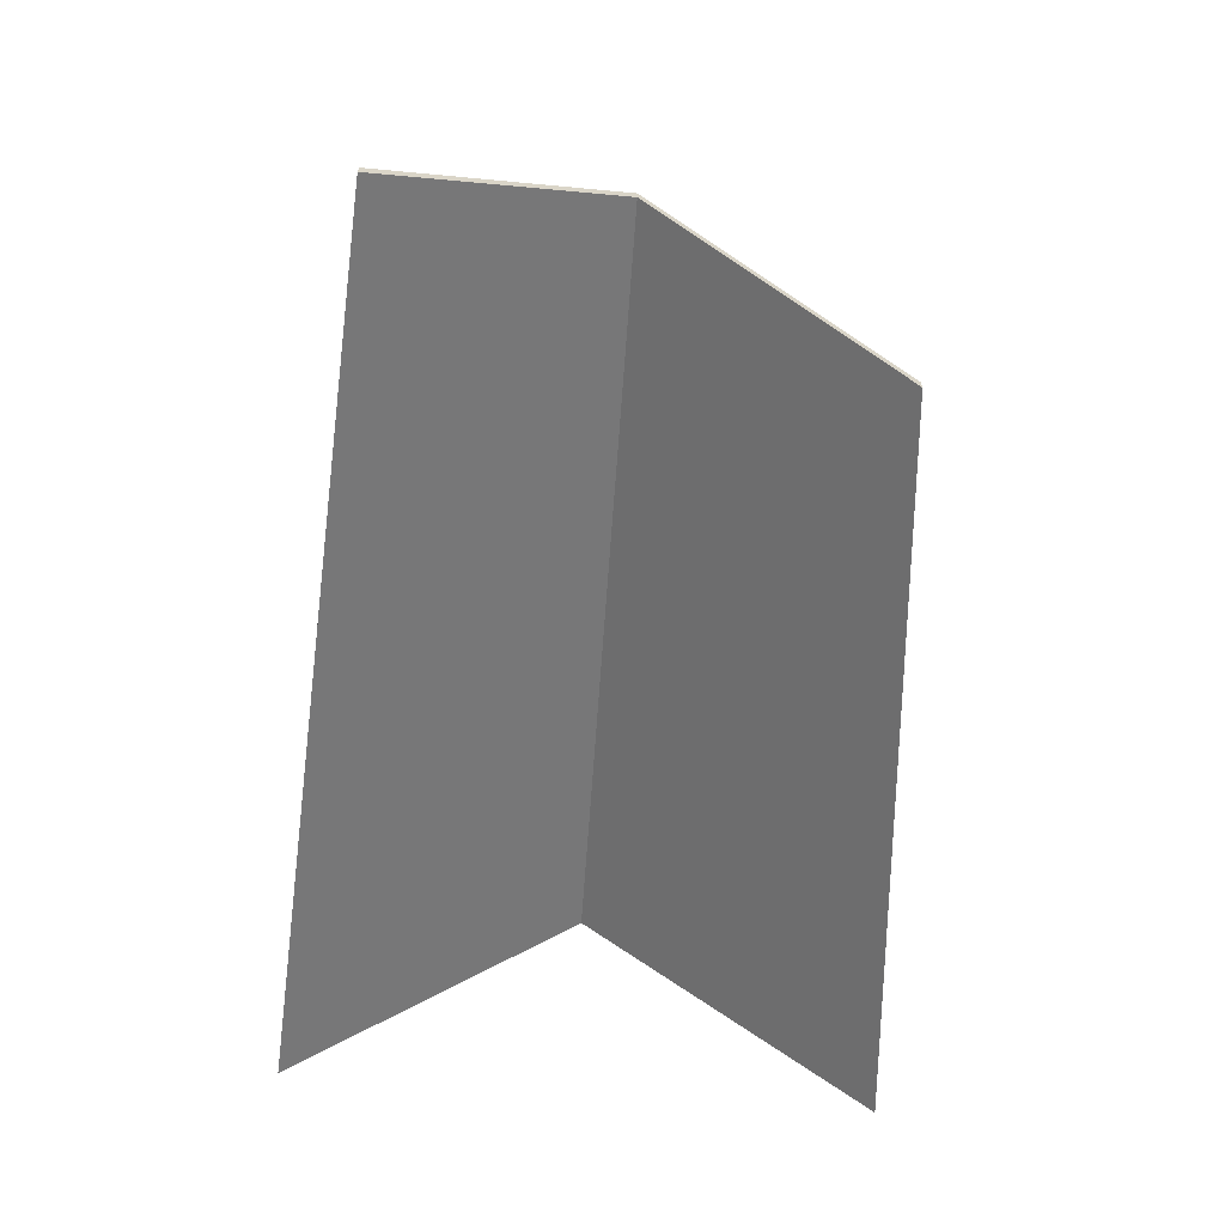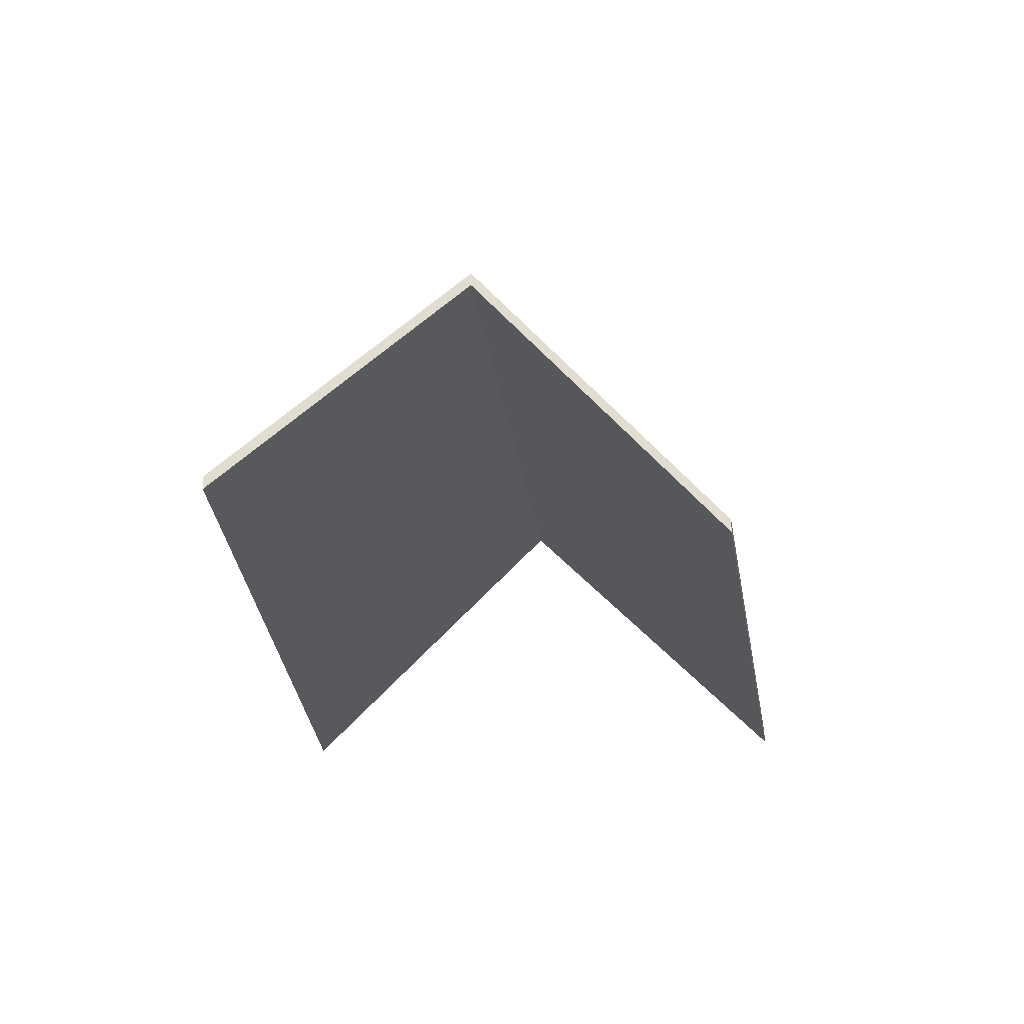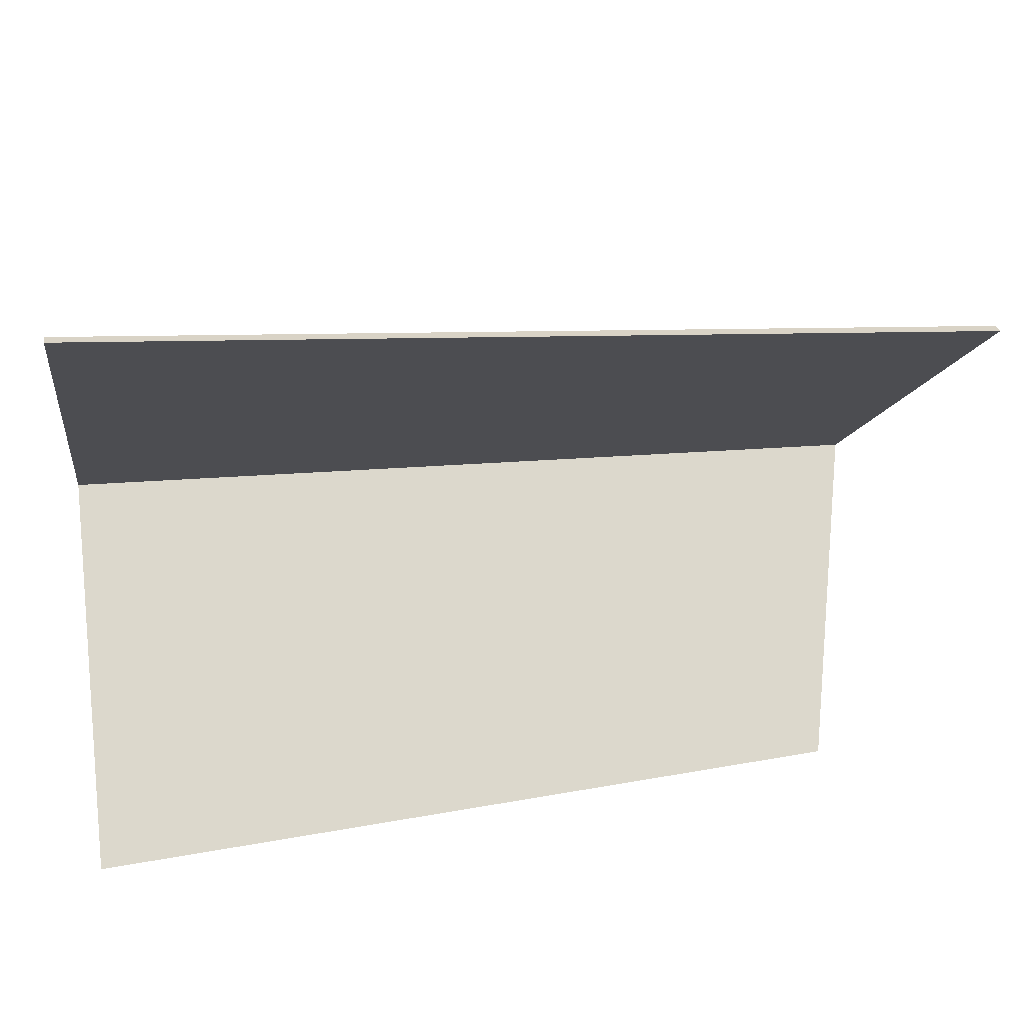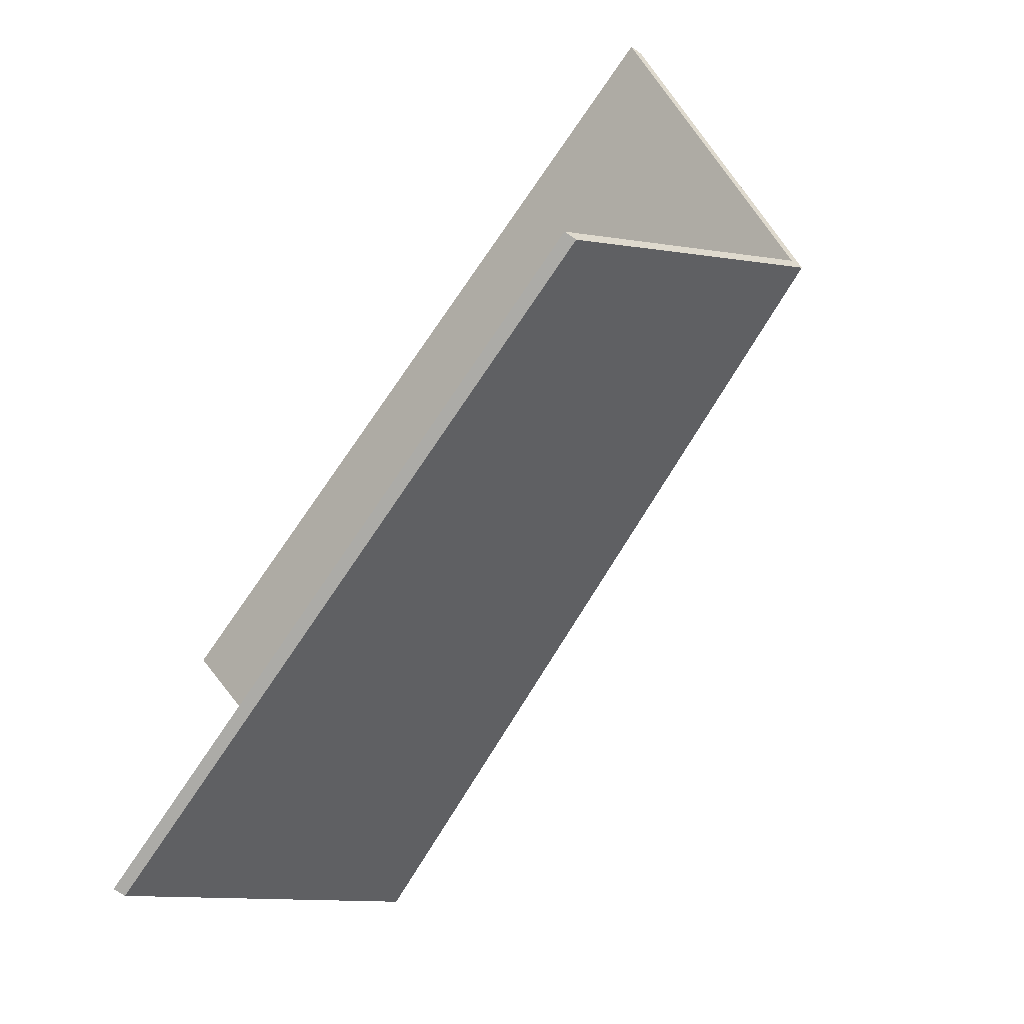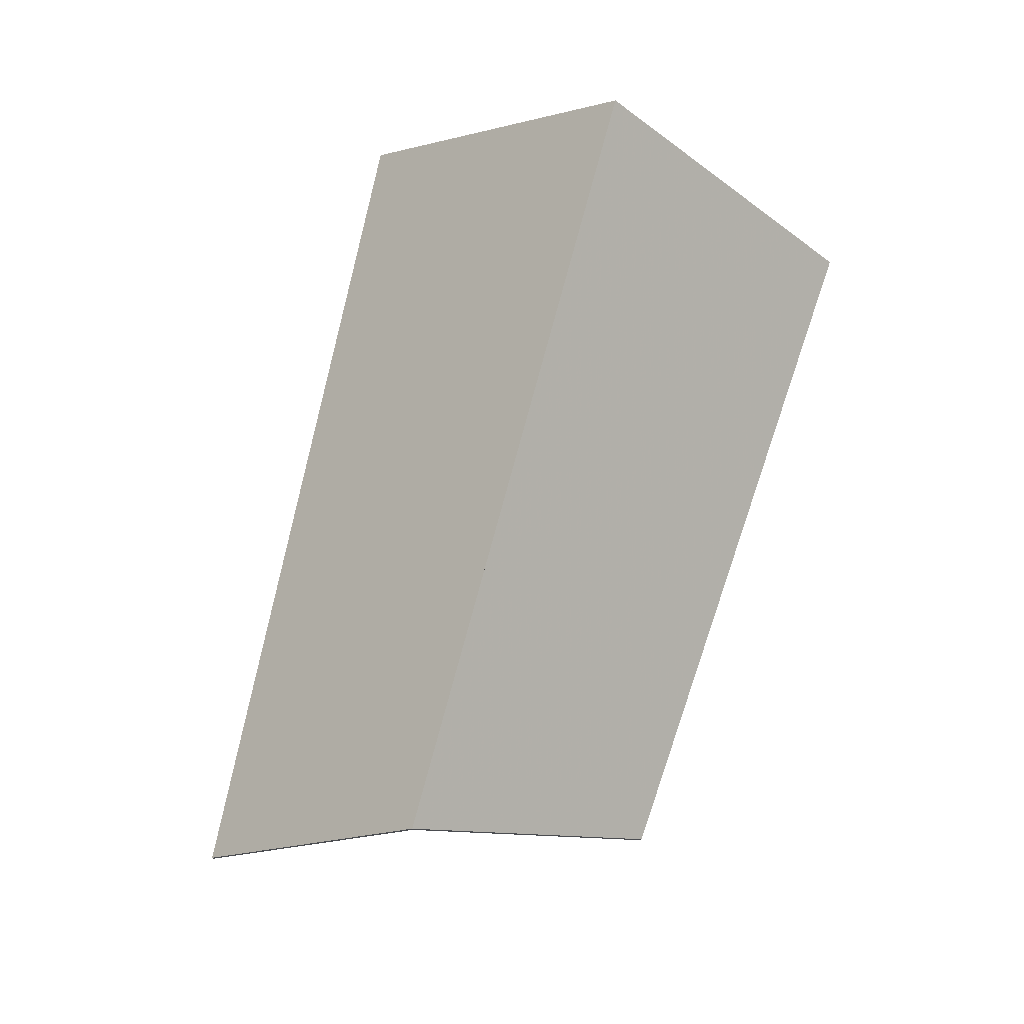
<metadata>
{"format":"obj","ext":"obj","renderer":"f3d","projection":"perspective","resolution":1024,"background":"white","views":[{"elev":-63.4,"azim":85.7,"up":"+Y"},{"elev":-22.1,"azim":95.1,"up":"+Y"},{"elev":28.3,"azim":-9.8,"up":"+Z"},{"elev":-72.5,"azim":55.5,"up":"+Z"},{"elev":75.0,"azim":104.9,"up":"+Y"}]}
</metadata>
<code>
v 3.229 -0.01194 -0.5376
v 3.244 -0.06069 -0.4896
v 3.244 -0.06333 -0.4896
v 3.229 -0.01457 -0.5376
v 3.058 -0.000382 -0.5387
v 3.229 -0.01194 -0.5376
v 3.229 -0.01457 -0.5376
v 3.058 -0.003016 -0.5387
v 3.244 -0.06069 -0.4896
v 3.058 -0.06069 -0.4783
v 3.058 -0.06333 -0.4783
v 3.244 -0.06333 -0.4896
v 3.058 -0.06069 -0.4783
v 3.058 -0.000382 -0.5387
v 3.058 -0.003016 -0.5387
v 3.058 -0.06333 -0.4783
v 3.229 -0.01194 -0.5376
v 3.058 -0.000382 -0.5387
v 3.058 -0.06069 -0.4783
v 3.244 -0.06069 -0.4896
v 3.058 -0.06333 -0.4783
v 3.058 -0.003016 -0.5387
v 3.229 -0.01457 -0.5376
v 3.244 -0.06333 -0.4896
v 3.058 -0.000382 -0.5387
v 3.057 -0.06069 -0.5993
v 3.057 -0.06333 -0.5993
v 3.058 -0.003016 -0.5387
v 3.057 -0.06069 -0.5993
v 3.213 -0.06069 -0.5876
v 3.213 -0.06333 -0.5876
v 3.057 -0.06333 -0.5993
v 3.229 -0.01194 -0.5376
v 3.058 -0.000382 -0.5387
v 3.058 -0.003016 -0.5387
v 3.229 -0.01457 -0.5376
v 3.213 -0.06069 -0.5876
v 3.229 -0.01194 -0.5376
v 3.229 -0.01457 -0.5376
v 3.213 -0.06333 -0.5876
v 3.058 -0.000382 -0.5387
v 3.229 -0.01194 -0.5376
v 3.213 -0.06069 -0.5876
v 3.057 -0.06069 -0.5993
v 3.213 -0.06333 -0.5876
v 3.229 -0.01457 -0.5376
v 3.058 -0.003016 -0.5387
v 3.057 -0.06333 -0.5993
f 1 2 3
f 1 3 4
f 5 6 7
f 5 7 8
f 9 10 11
f 9 11 12
f 13 14 15
f 13 15 16
f 17 18 19
f 17 19 20
f 21 22 23
f 21 23 24
f 25 26 27
f 25 27 28
f 29 30 31
f 29 31 32
f 33 34 35
f 33 35 36
f 37 38 39
f 37 39 40
f 41 42 43
f 41 43 44
f 45 46 47
f 45 47 48

</code>
